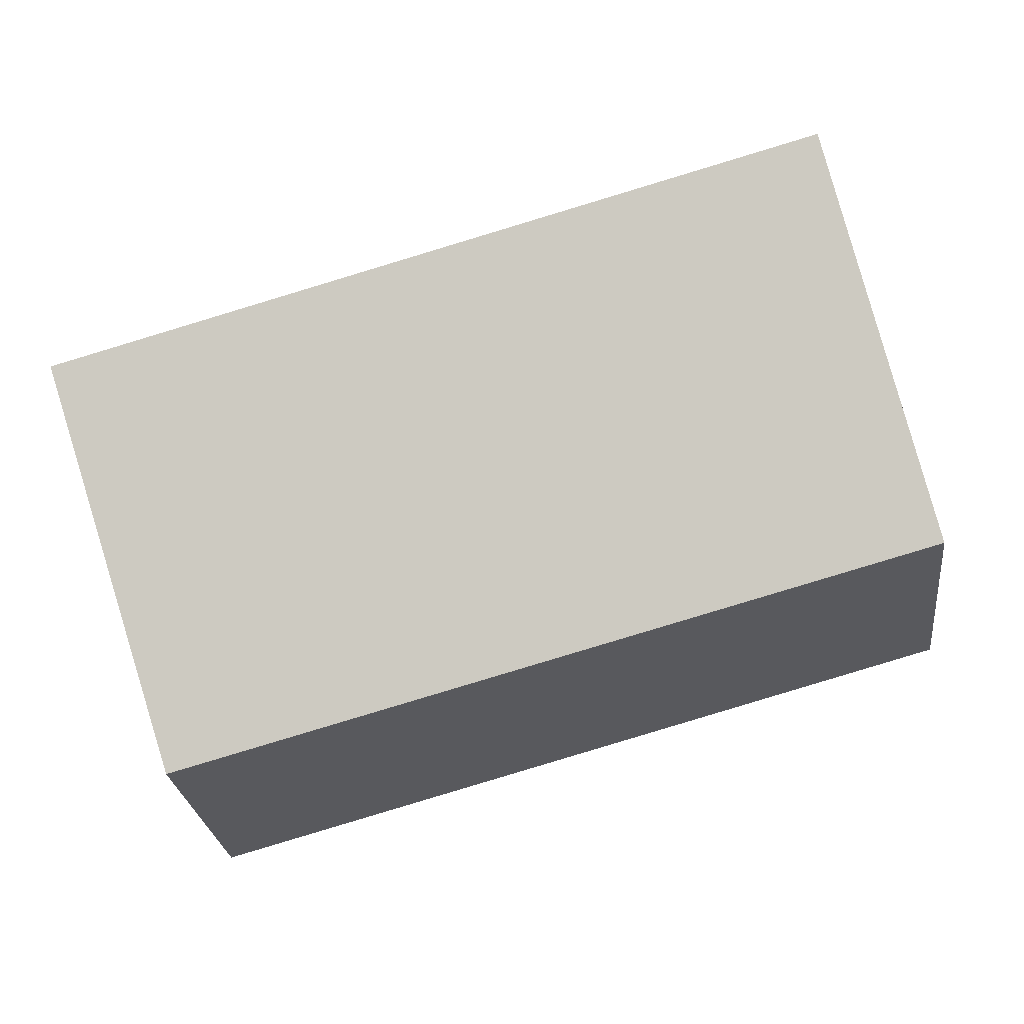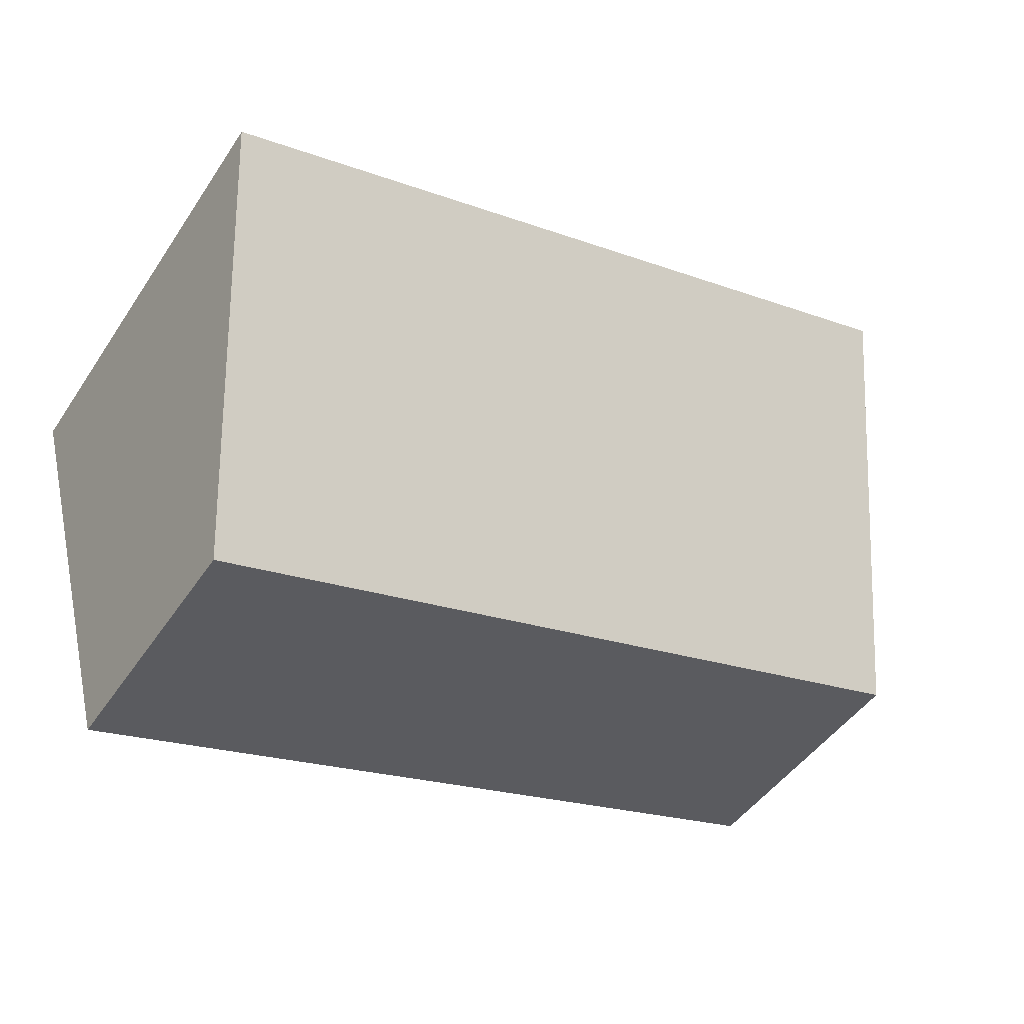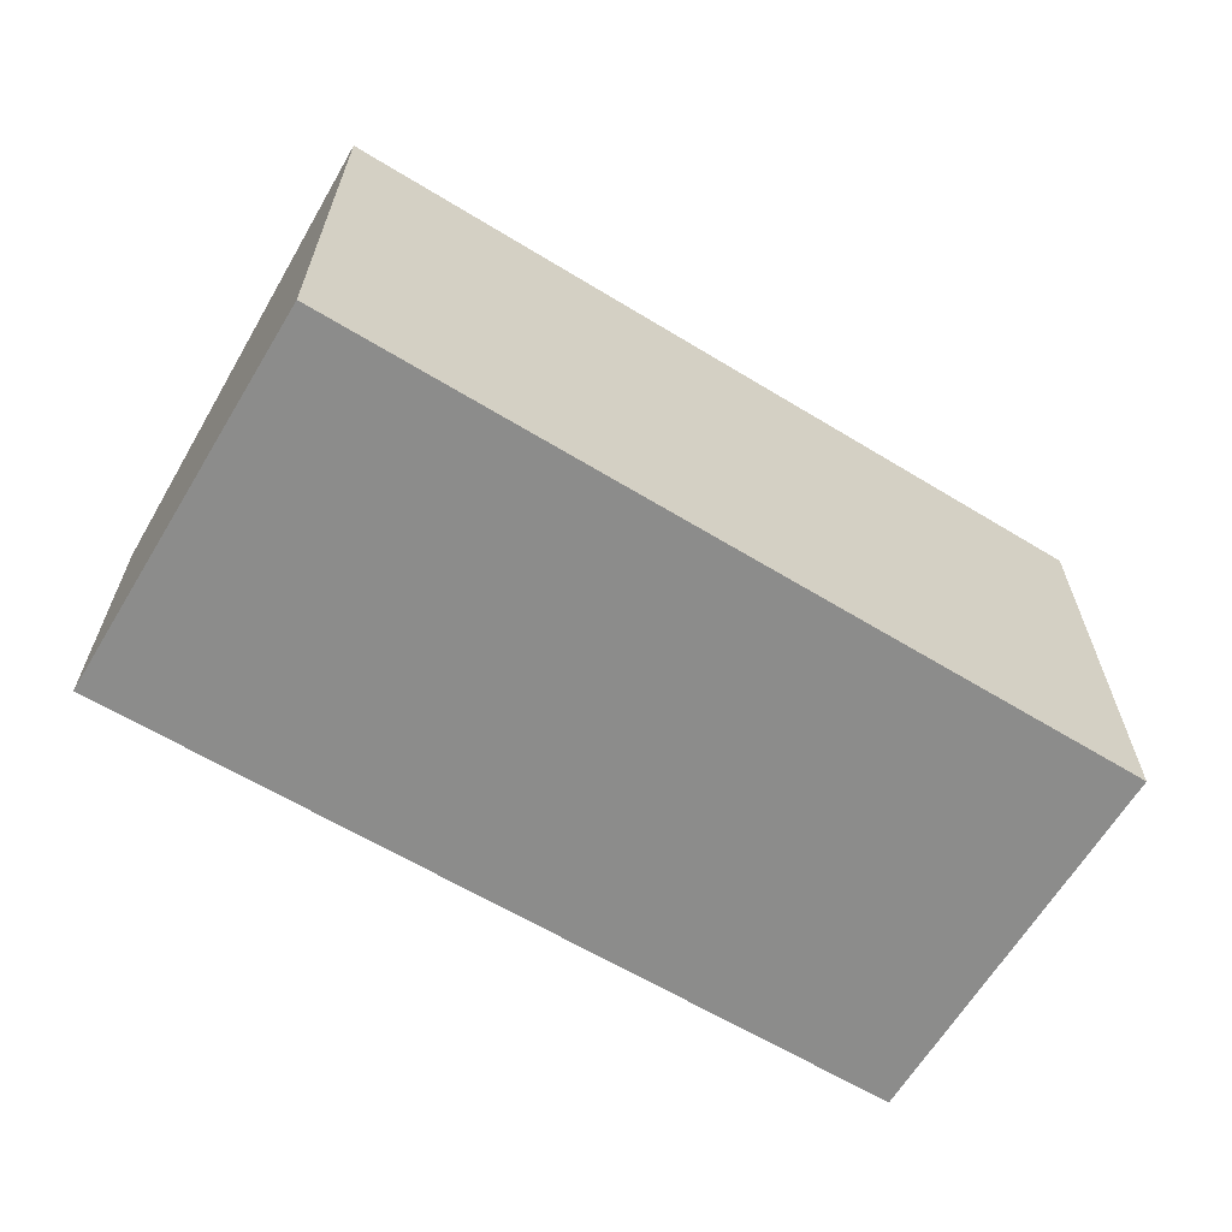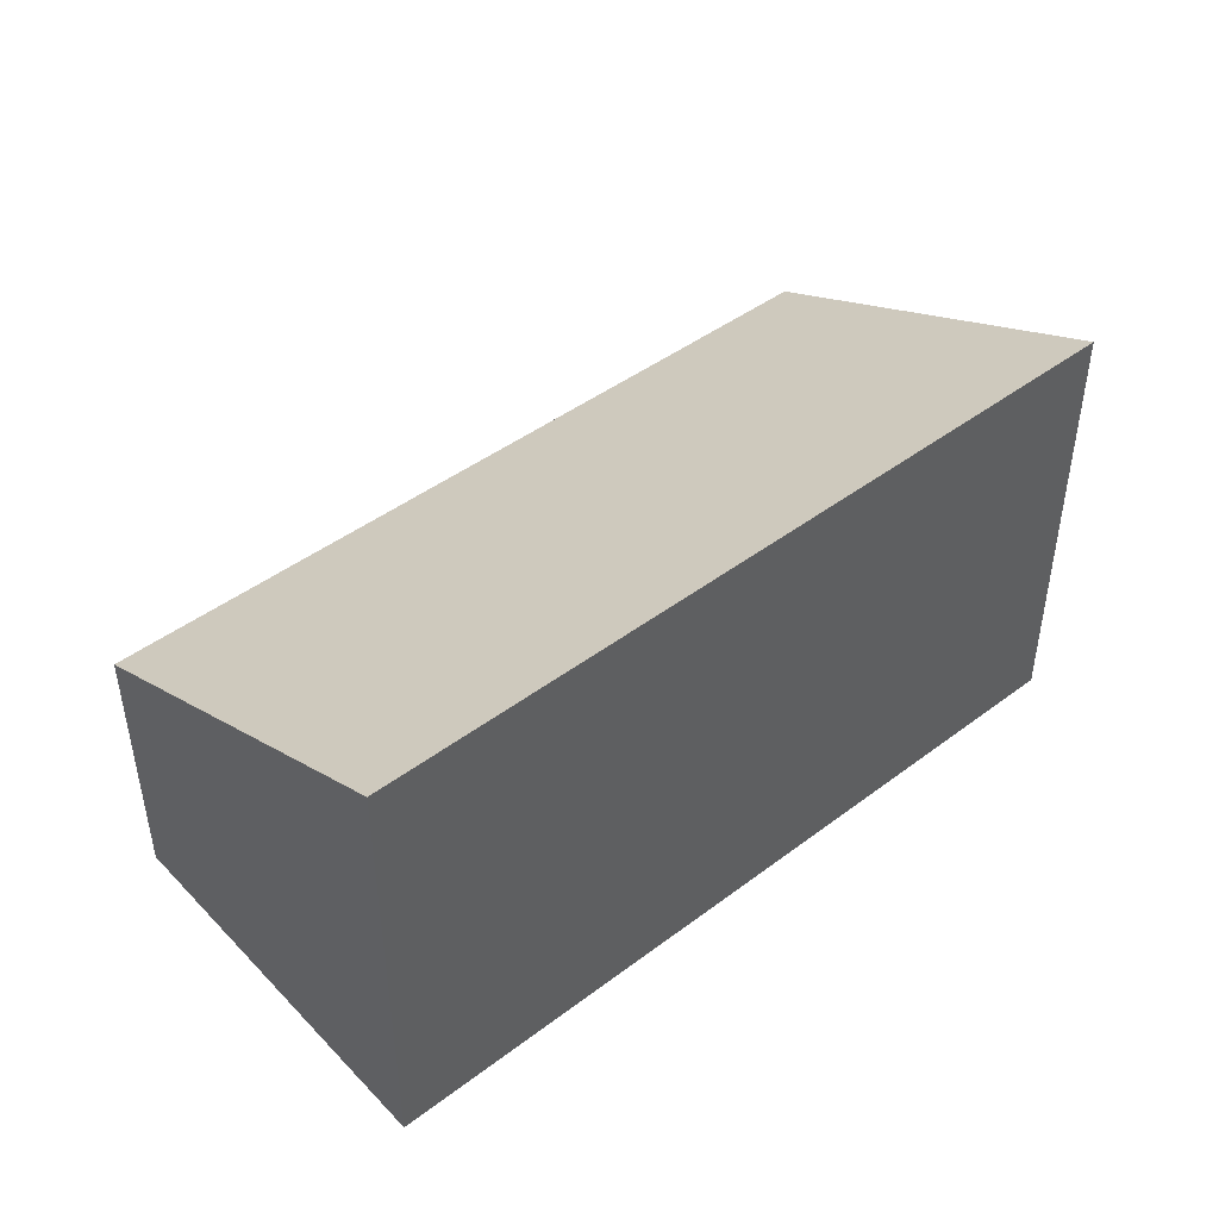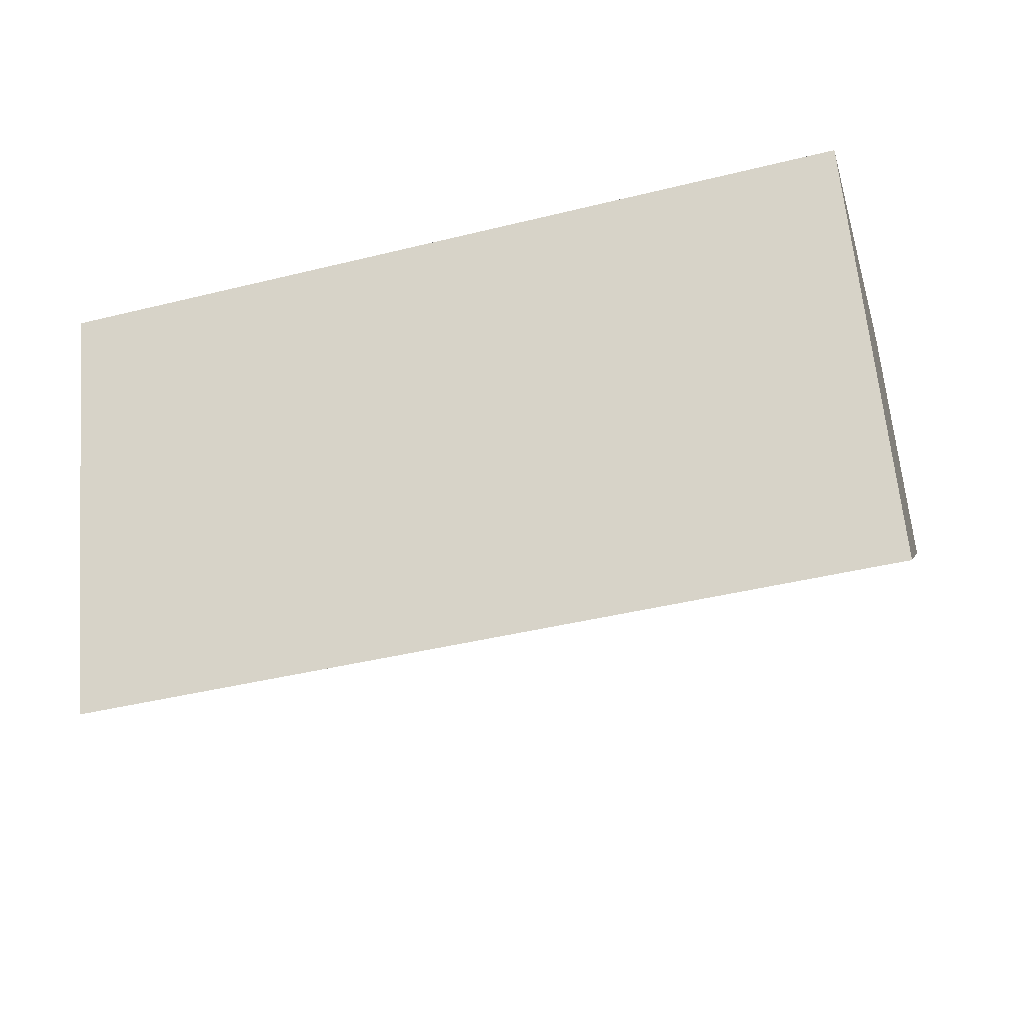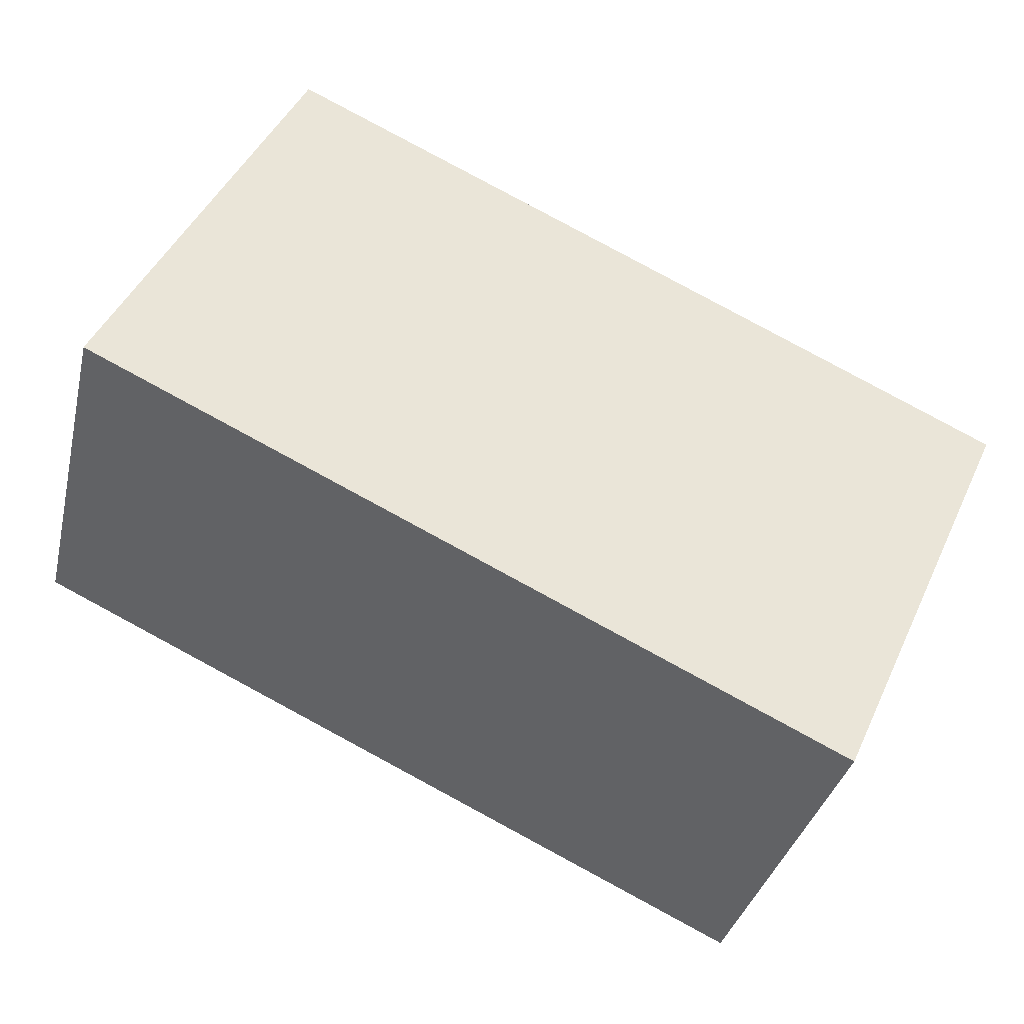
<metadata>
{"format":"obj","ext":"obj","renderer":"f3d","projection":"perspective","resolution":1024,"background":"white","views":[{"elev":-27.1,"azim":-173.0,"up":"+Z"},{"elev":-46.7,"azim":148.0,"up":"+Z"},{"elev":-64.1,"azim":-16.1,"up":"+Y"},{"elev":45.7,"azim":-25.5,"up":"+Y"},{"elev":63.7,"azim":175.0,"up":"+Z"},{"elev":46.8,"azim":24.2,"up":"+Z"}]}
</metadata>
<code>
v  0 2.964 1.815e-16
v  9.671 4.882 1.812
v  8.571 2.964 -2.296
v  1.477 4.911 4.074
v  1.118 4.913 4.173
v  9.671 -1.11e-16 1.812
v  8.571 1.406e-16 -2.296
v  0 0 0
v  1.118 -2.555e-16 4.173
v  1.477 -2.495e-16 4.074
g defaultobject
f 1 2 3
f 2 1 4
f 4 1 5
f 6 3 2
f 3 6 7
f 7 1 3
f 1 7 8
f 1 9 5
f 9 1 8
f 9 4 5
f 4 9 2
f 2 9 6
f 6 9 10
f 6 8 7
f 8 6 10
f 8 10 9

</code>
